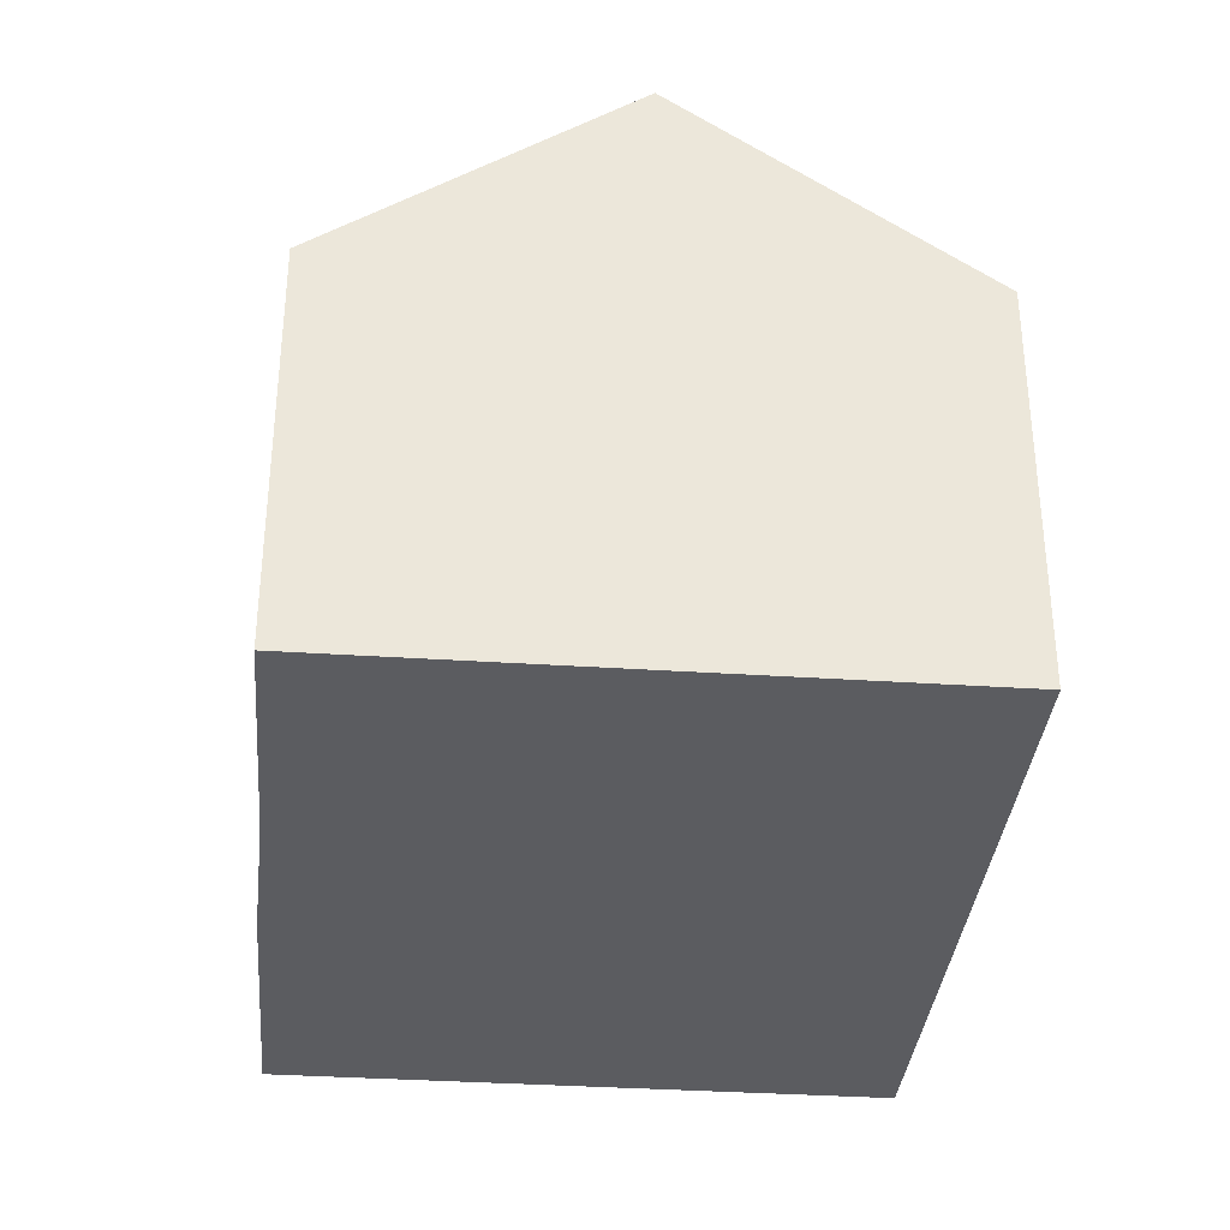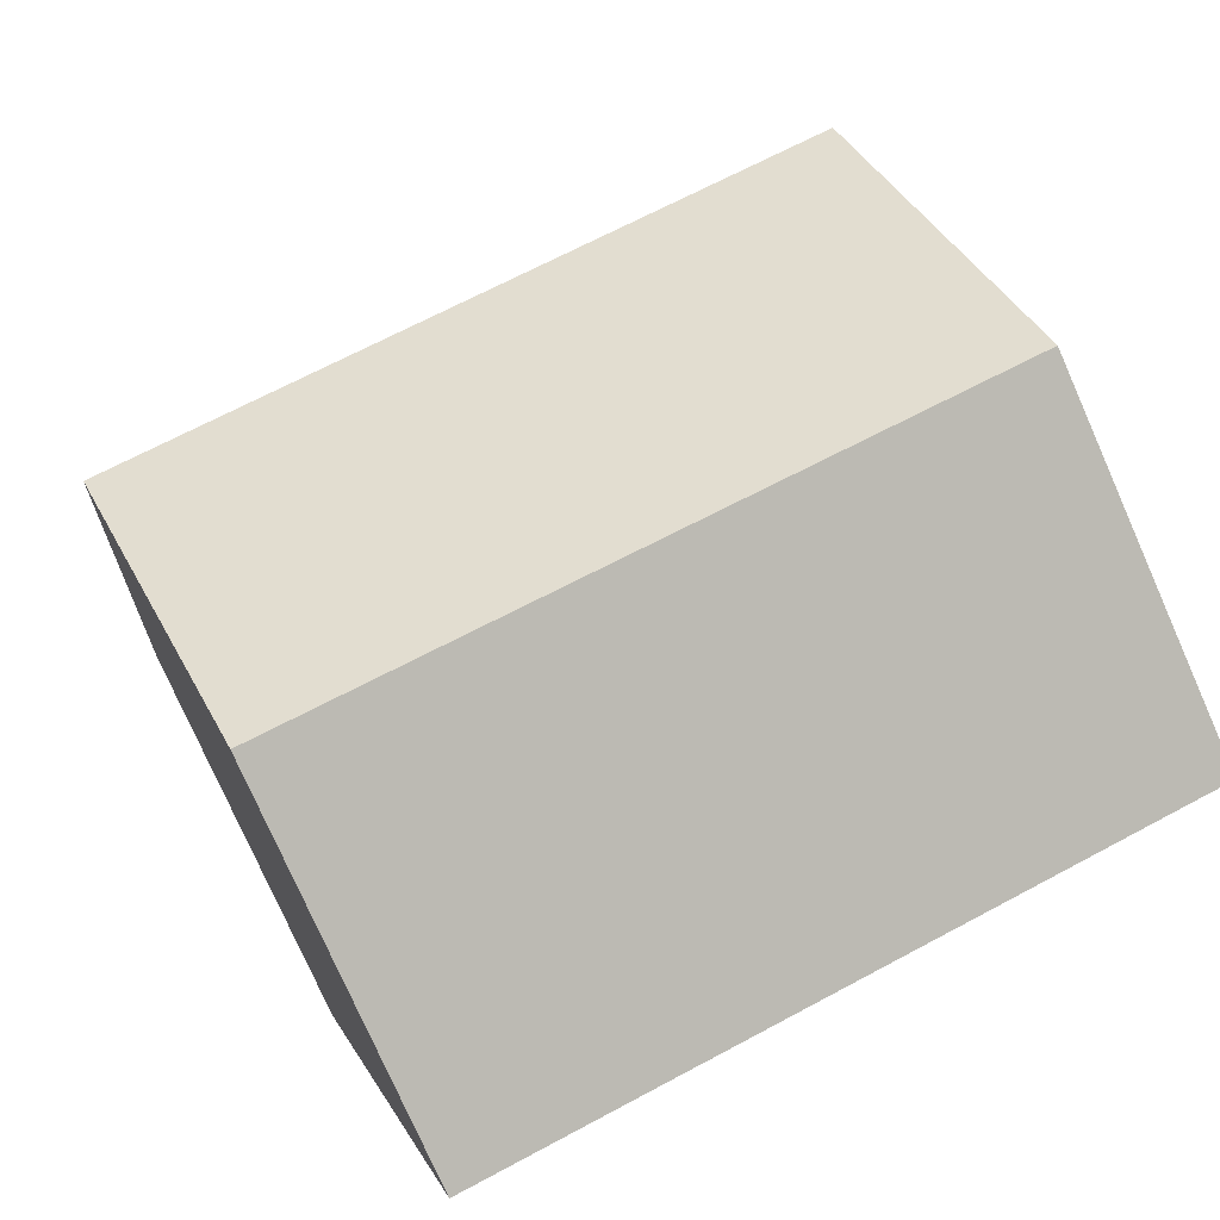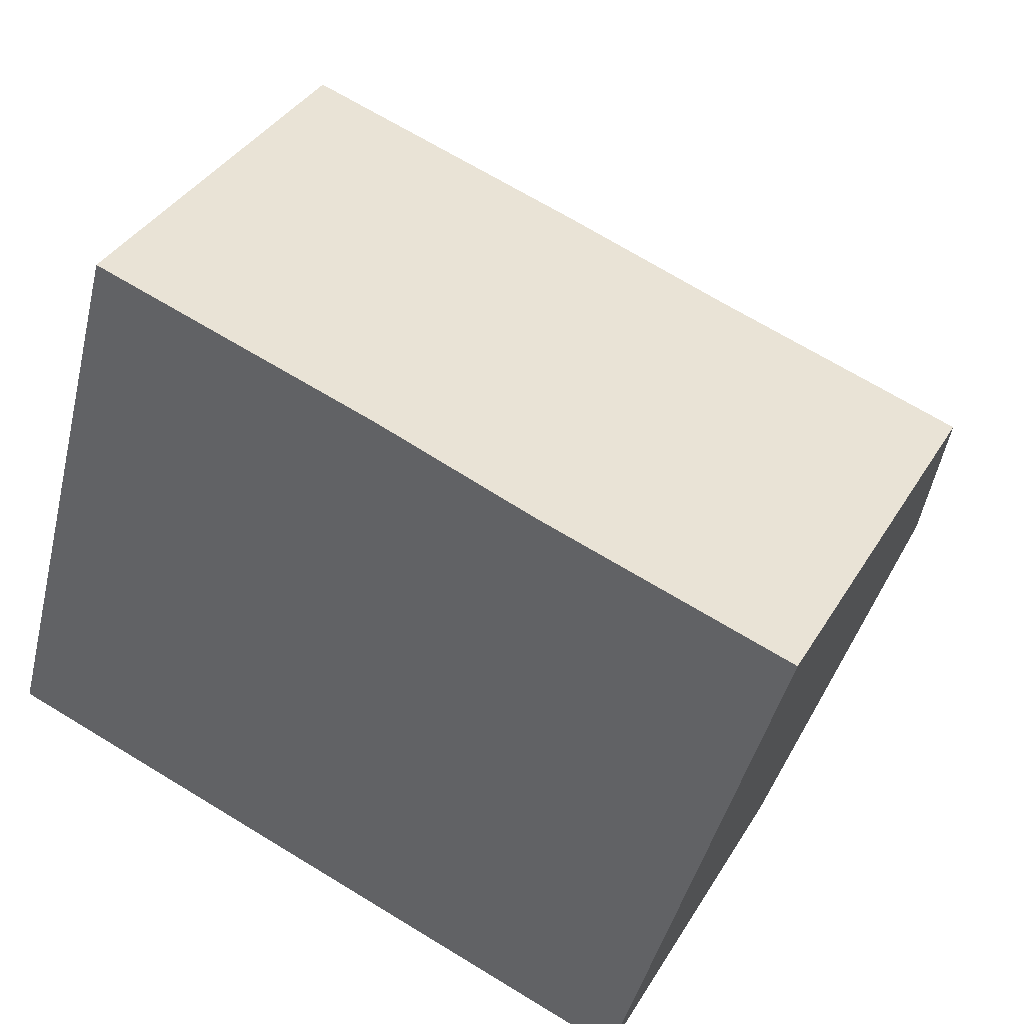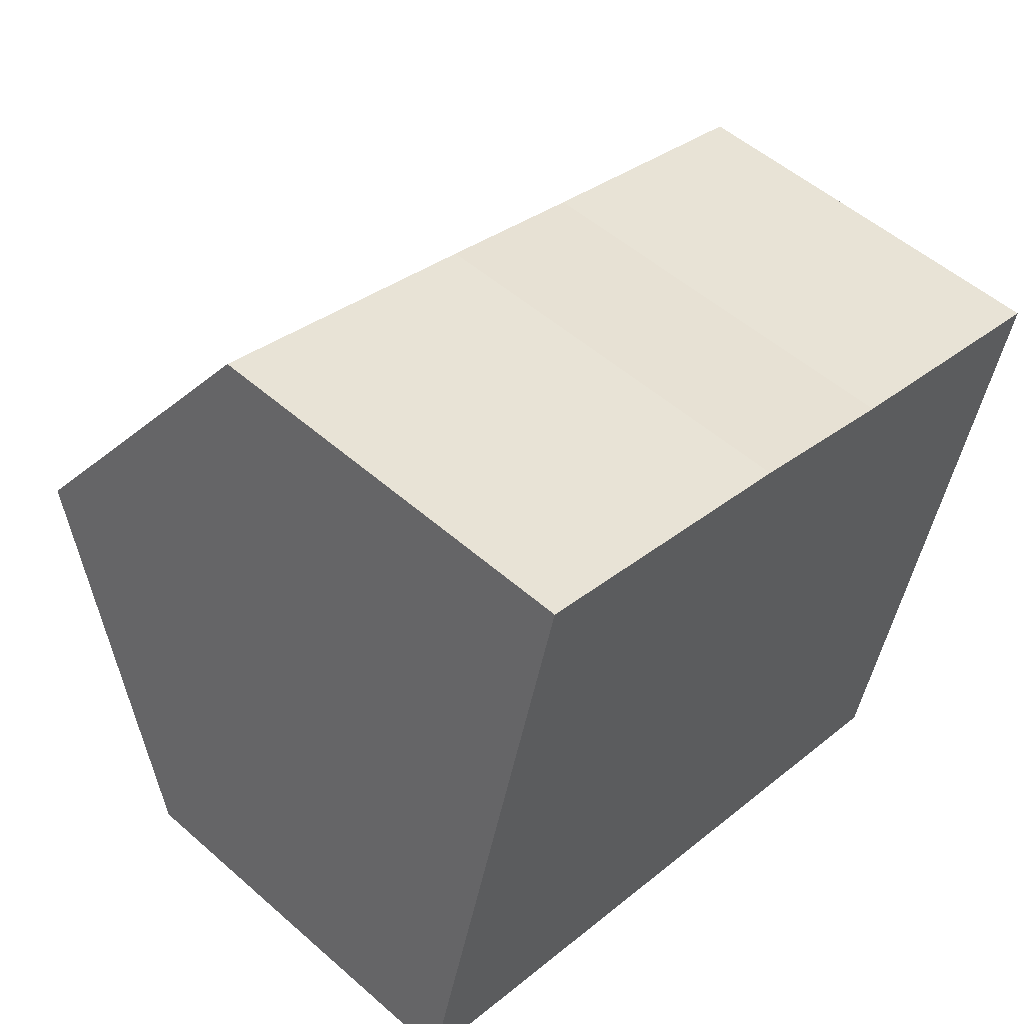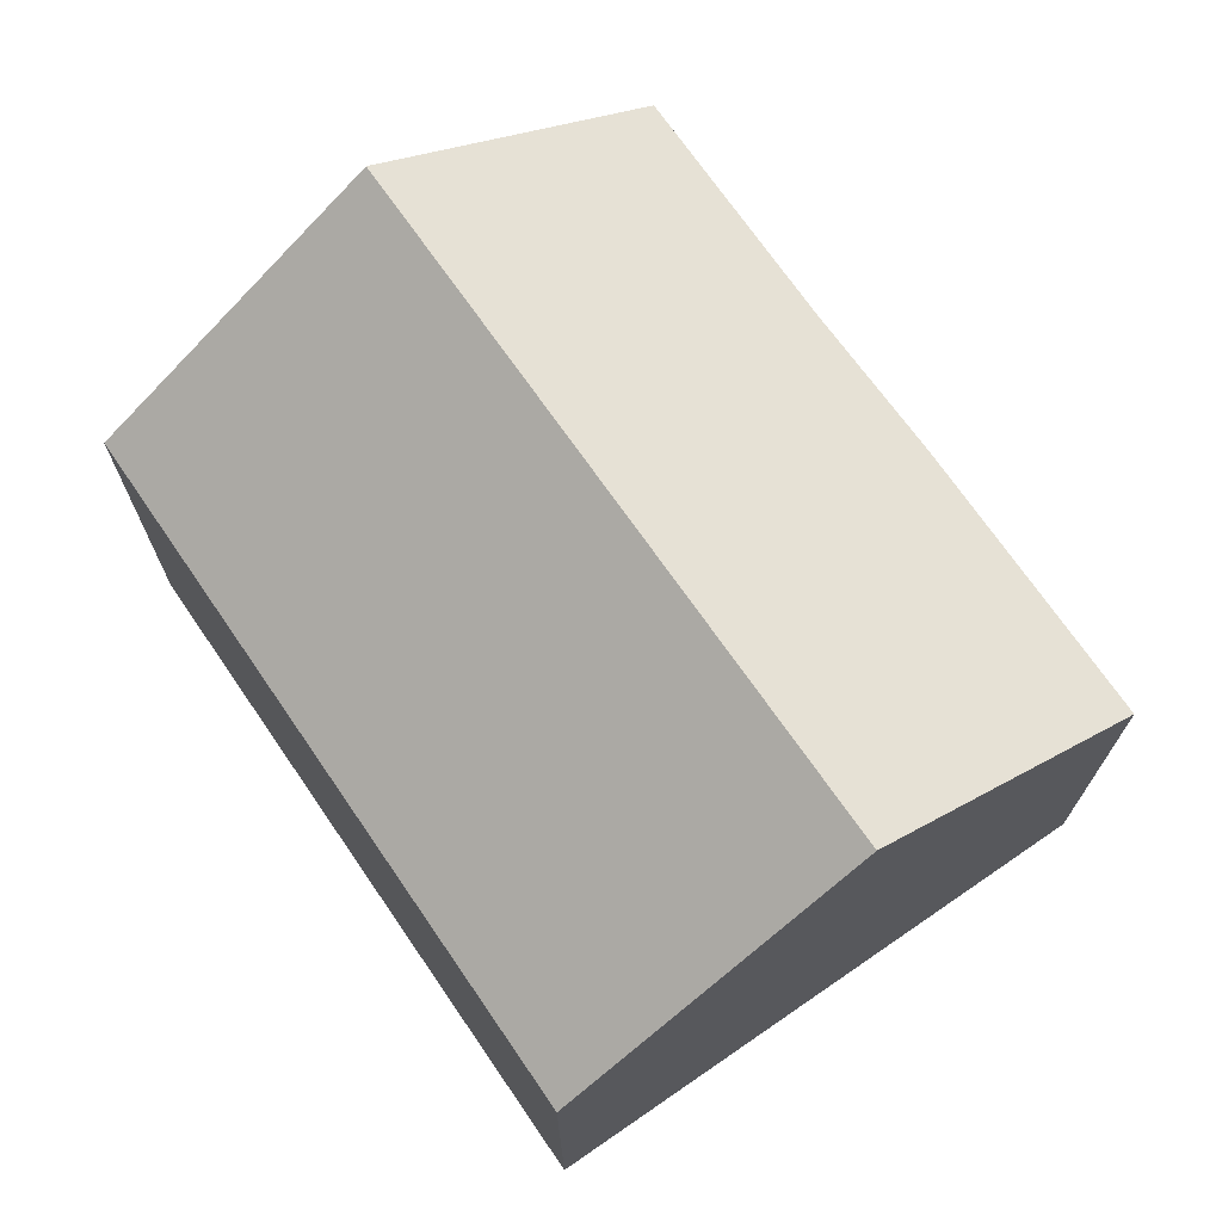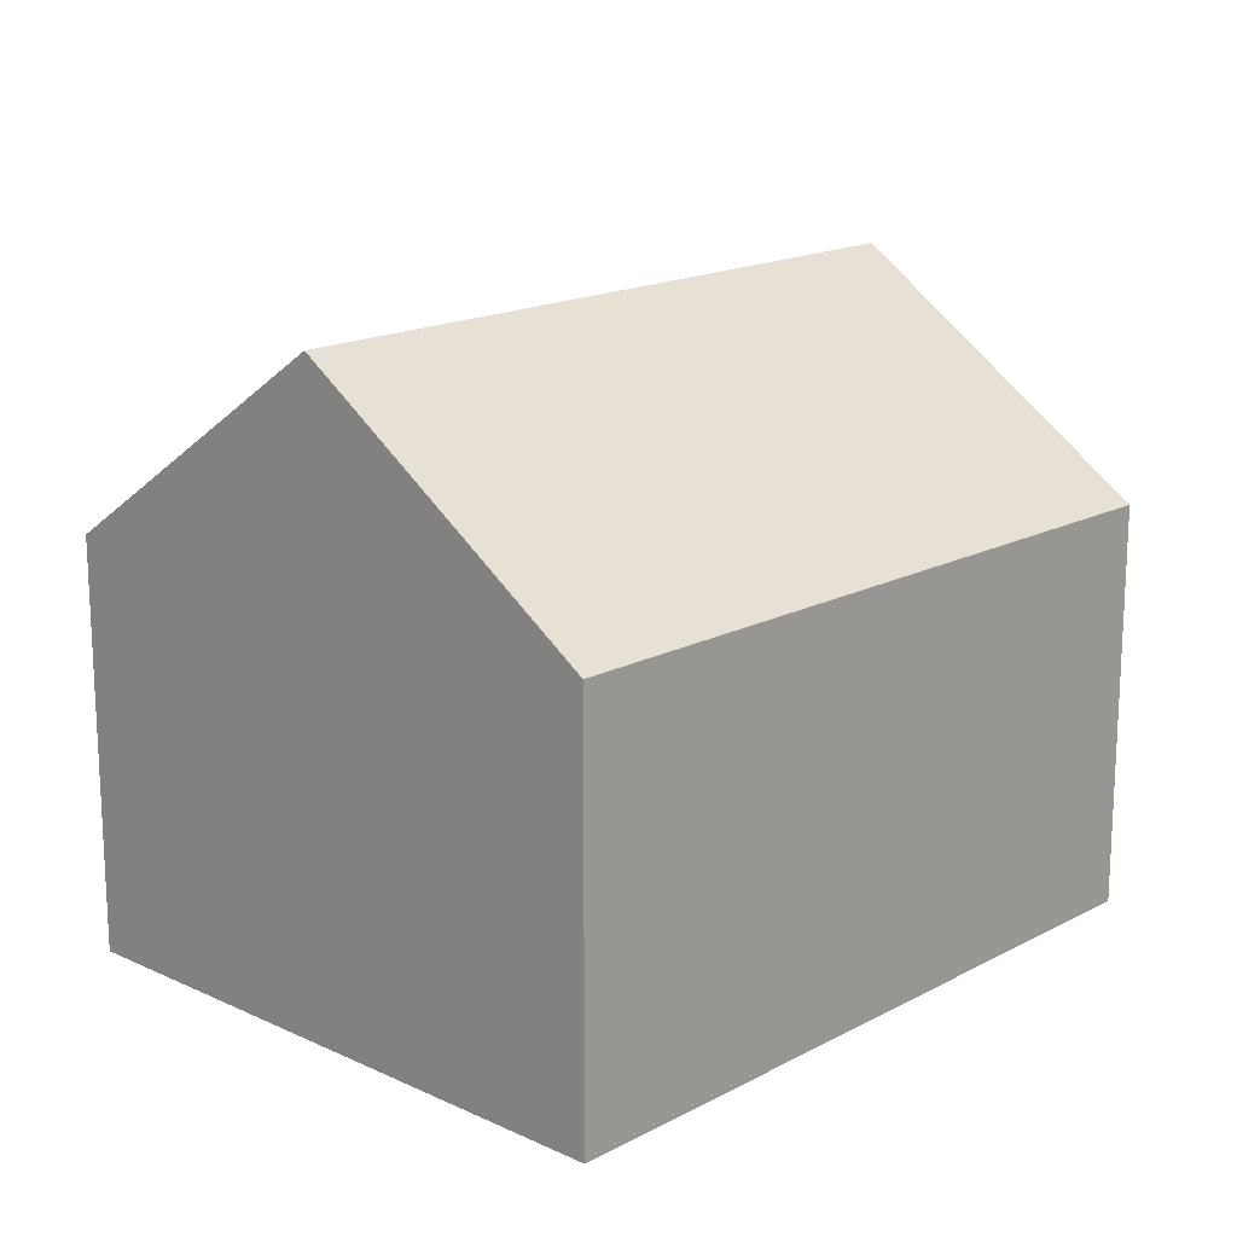
<metadata>
{"format":"obj","ext":"obj","renderer":"f3d","projection":"perspective","resolution":1024,"background":"white","views":[{"elev":-34.6,"azim":100.4,"up":"+Y"},{"elev":-77.7,"azim":-156.1,"up":"+Z"},{"elev":37.4,"azim":27.6,"up":"+Z"},{"elev":52.9,"azim":-46.8,"up":"+Z"},{"elev":71.6,"azim":-109.0,"up":"+Y"},{"elev":16.7,"azim":148.5,"up":"+Y"}]}
</metadata>
<code>
v  1.567 11.47 5.652
v  13.38 7.556 -3.71
v  0 7.487 4.584e-16
v  14.92 11.47 1.844
v  8.619 7.53 9.675
v  3.106 7.558 11.2
v  11.65 7.583 8.728
v  16.46 7.558 7.395
v  0 0 0
v  1.567 -3.461e-16 5.652
v  3.106 -6.86e-16 11.2
v  8.619 -5.924e-16 9.675
v  11.65 -5.344e-16 8.728
v  16.46 -4.528e-16 7.395
v  14.92 -1.129e-16 1.844
v  13.38 2.272e-16 -3.71
g defaultobject
f 1 2 3
f 2 1 4
f 5 1 6
f 1 5 4
f 4 5 7
f 4 7 8
f 9 1 3
f 1 9 6
f 6 9 10
f 6 10 11
f 11 5 6
f 5 11 12
f 5 13 7
f 13 5 12
f 13 8 7
f 8 13 14
f 14 4 8
f 4 14 2
f 2 14 15
f 2 15 16
f 16 3 2
f 3 16 9
f 13 15 14
f 15 13 12
f 15 12 11
f 15 11 16
f 16 11 10
f 16 10 9

</code>
